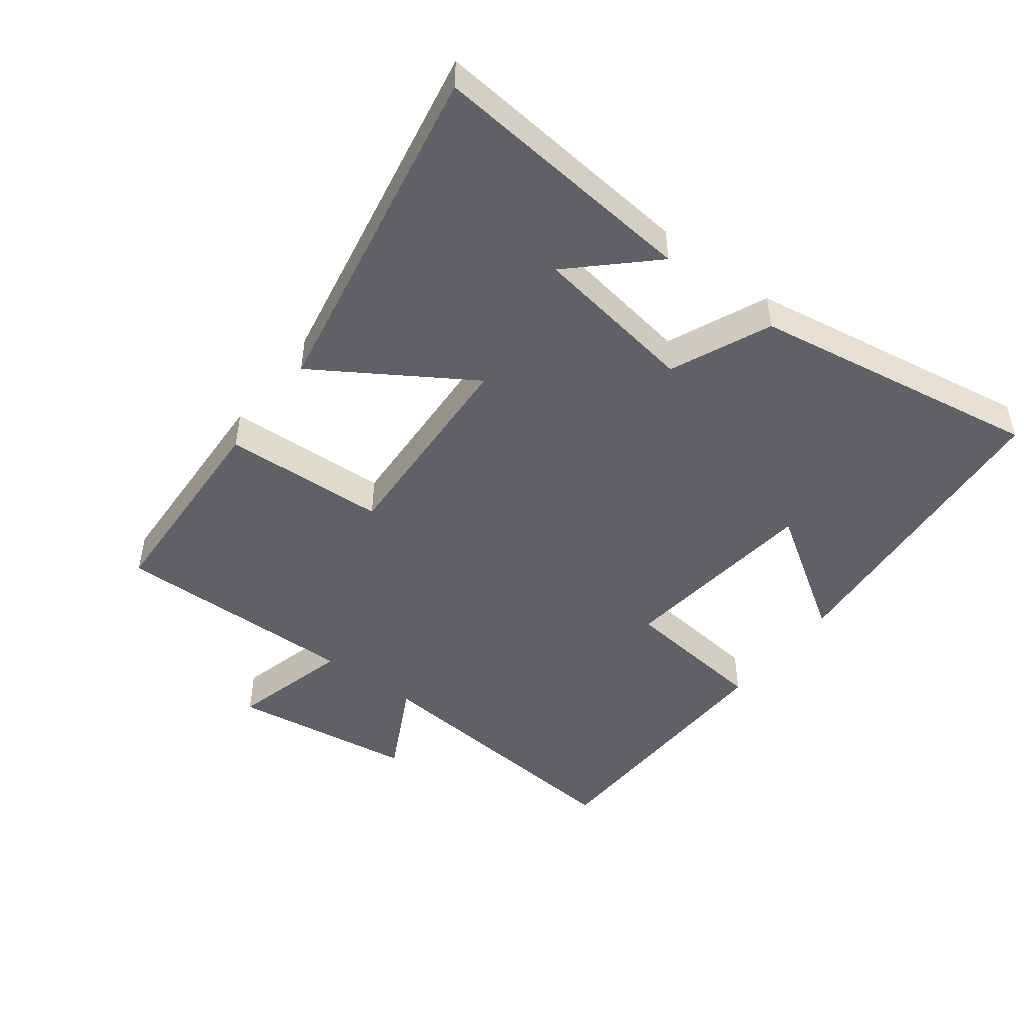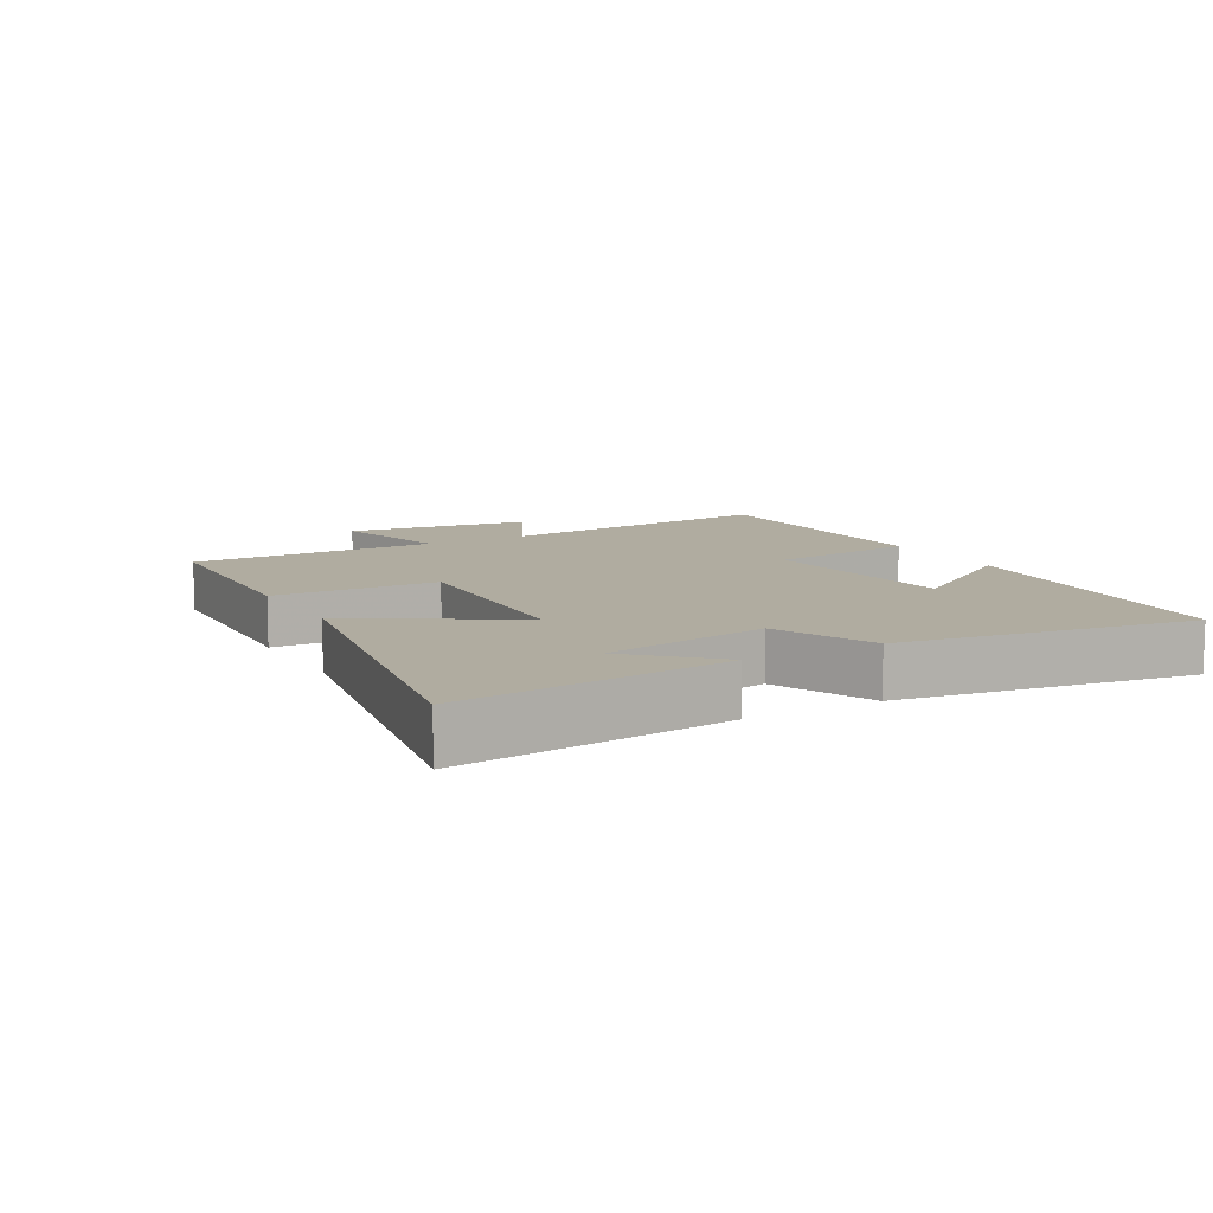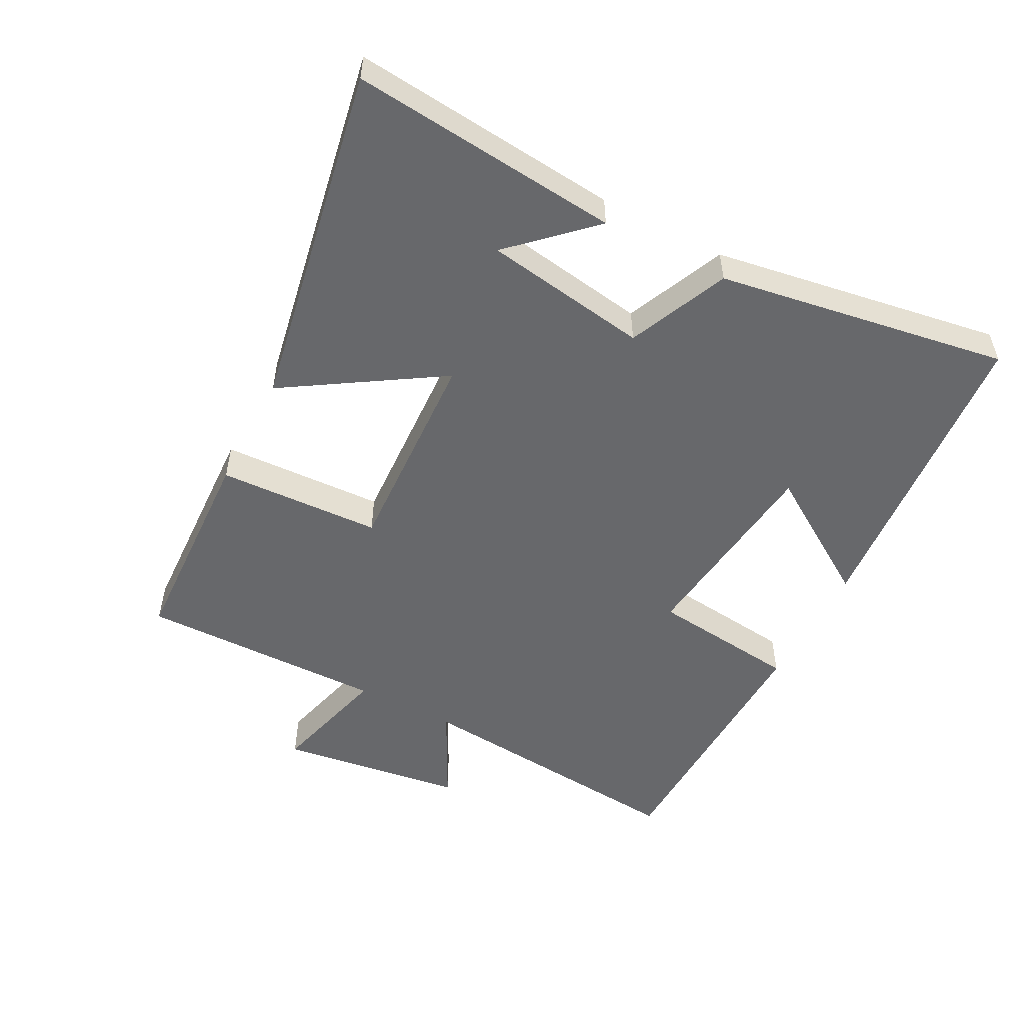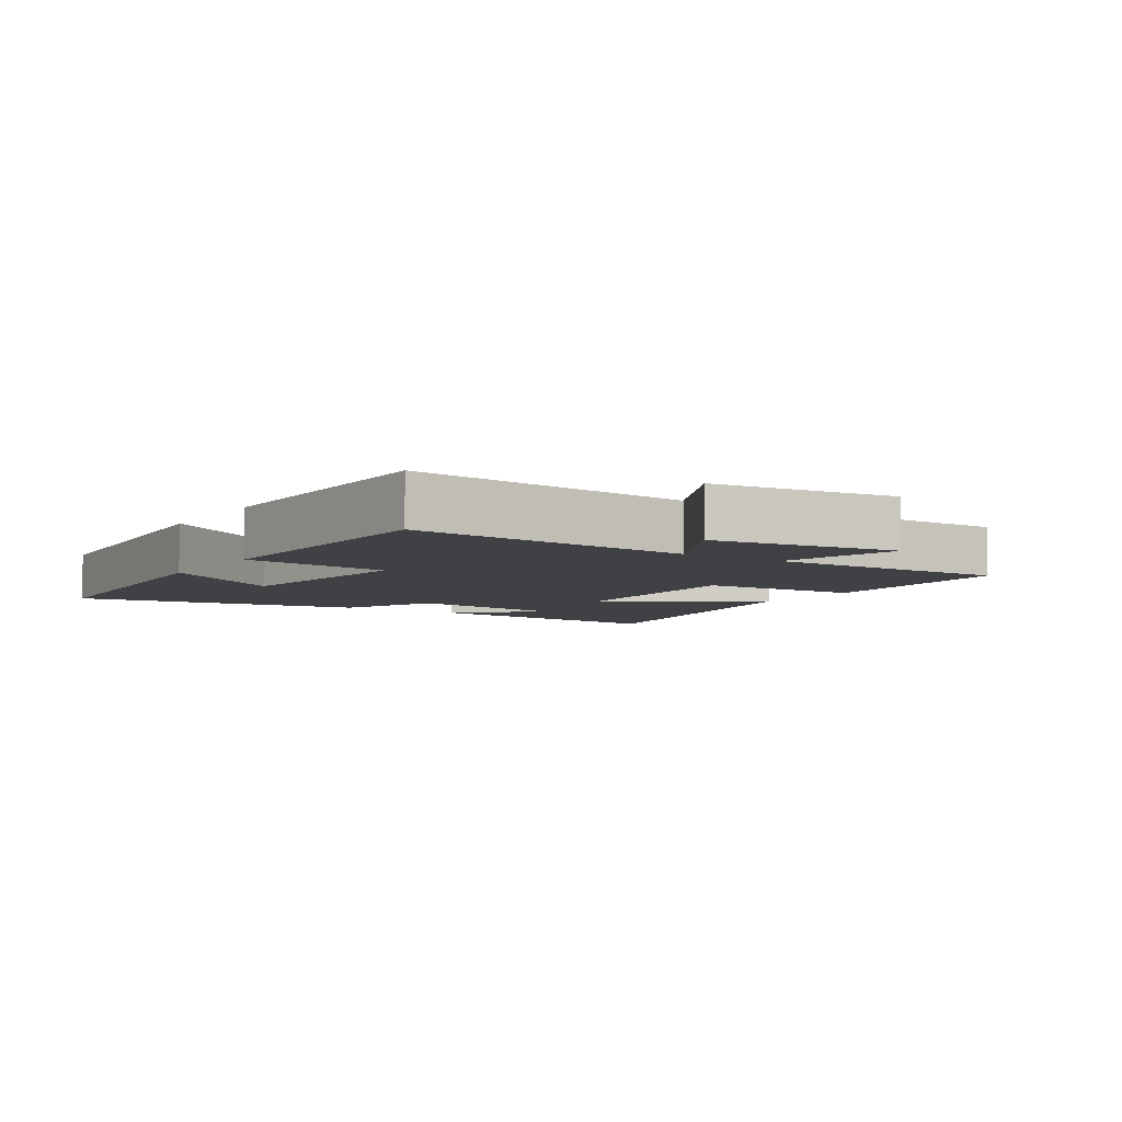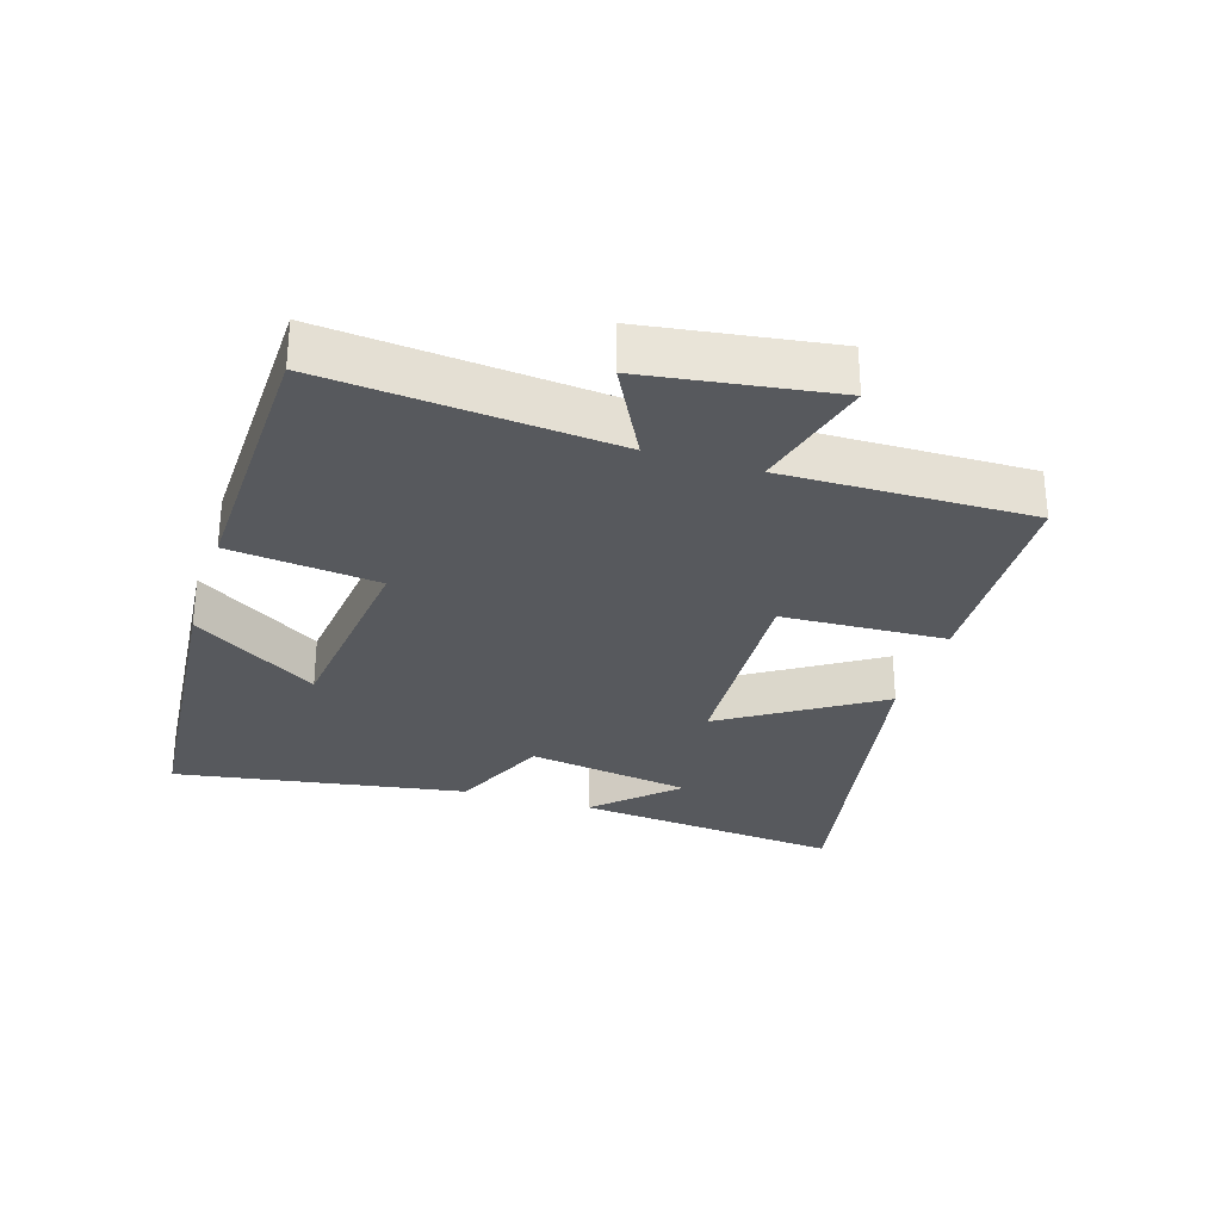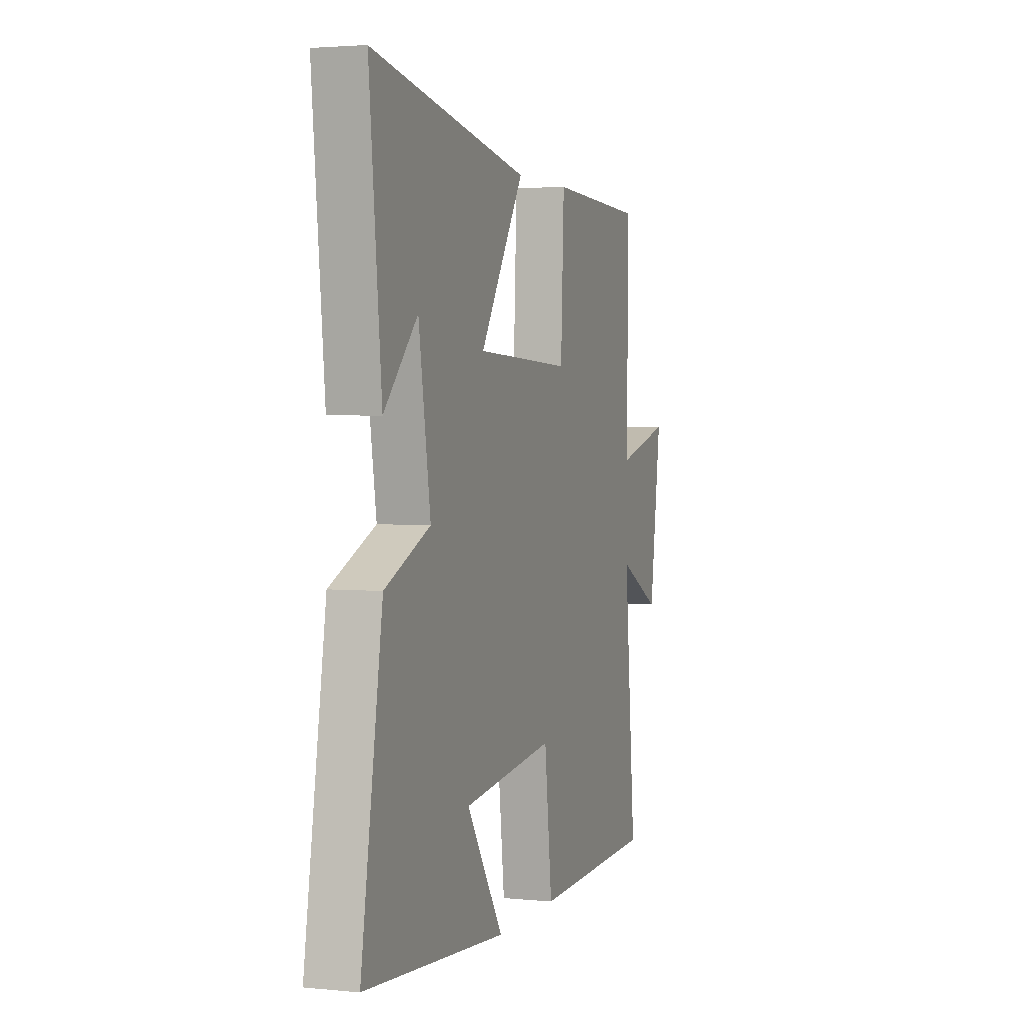
<metadata>
{"format":"obj","ext":"obj","renderer":"f3d","projection":"perspective","resolution":1024,"background":"white","views":[{"elev":-47.7,"azim":52.9,"up":"+Y"},{"elev":10.0,"azim":60.4,"up":"+Y"},{"elev":-52.4,"azim":62.4,"up":"+Y"},{"elev":-5.9,"azim":-123.3,"up":"+Y"},{"elev":-29.4,"azim":-107.3,"up":"+Y"},{"elev":2.9,"azim":108.9,"up":"+Z"}]}
</metadata>
<code>
v 0.572 0.07 -0.46
v 0.091 0.07 -0.5
v 0.215 0.07 -0.309
v -0.097 0.07 -0.273
v -0.123 0.07 -0.5
v -0.54 0.07 -0.488
v -0.5 0.07 -0.052
v -0.645 0.07 -0.127
v -0.685 0.07 0.157
v -0.5 0.07 0.108
v -0.505 0.07 0.486
v -0.178 0.07 0.5
v -0.167 0.07 0.249
v 0.159 0.07 0.265
v 0.01 0.07 0.5
v 0.541 0.07 0.598
v 0.5 0.07 0.186
v 0.387 0.07 0.305
v 0.347 0.07 0.053
v 0.5 0.07 -0.014
v 0.572 0 -0.46
v 0.091 0 -0.5
v 0.215 0 -0.309
v -0.097 0 -0.273
v -0.123 0 -0.5
v -0.54 0 -0.488
v -0.5 0 -0.052
v -0.645 0 -0.127
v -0.685 0 0.157
v -0.5 0 0.108
v -0.505 0 0.486
v -0.178 0 0.5
v -0.167 0 0.249
v 0.159 0 0.265
v 0.01 0 0.5
v 0.541 0 0.598
v 0.5 0 0.186
v 0.387 0 0.305
v 0.347 0 0.053
v 0.5 0 -0.014
f 19 20 1
f 16 17 18
f 14 15 16 18
f 14 18 19
f 13 14 19 1
f 10 11 12 13
f 7 8 9 10
f 7 10 13
f 4 5 6 7
f 3 4 7 13
f 1 2 3
f 1 3 13
f 21 40 39
f 38 37 36
f 38 36 35 34
f 39 38 34
f 21 39 34 33
f 33 32 31 30
f 30 29 28 27
f 33 30 27
f 27 26 25 24
f 33 27 24 23
f 23 22 21
f 33 23 21
f 1 21 22 2
f 2 22 23 3
f 3 23 24 4
f 4 24 25 5
f 5 25 26 6
f 6 26 27 7
f 7 27 28 8
f 8 28 29 9
f 9 29 30 10
f 10 30 31 11
f 11 31 32 12
f 12 32 33 13
f 13 33 34 14
f 14 34 35 15
f 15 35 36 16
f 16 36 37 17
f 17 37 38 18
f 18 38 39 19
f 19 39 40 20
f 20 40 21 1

</code>
